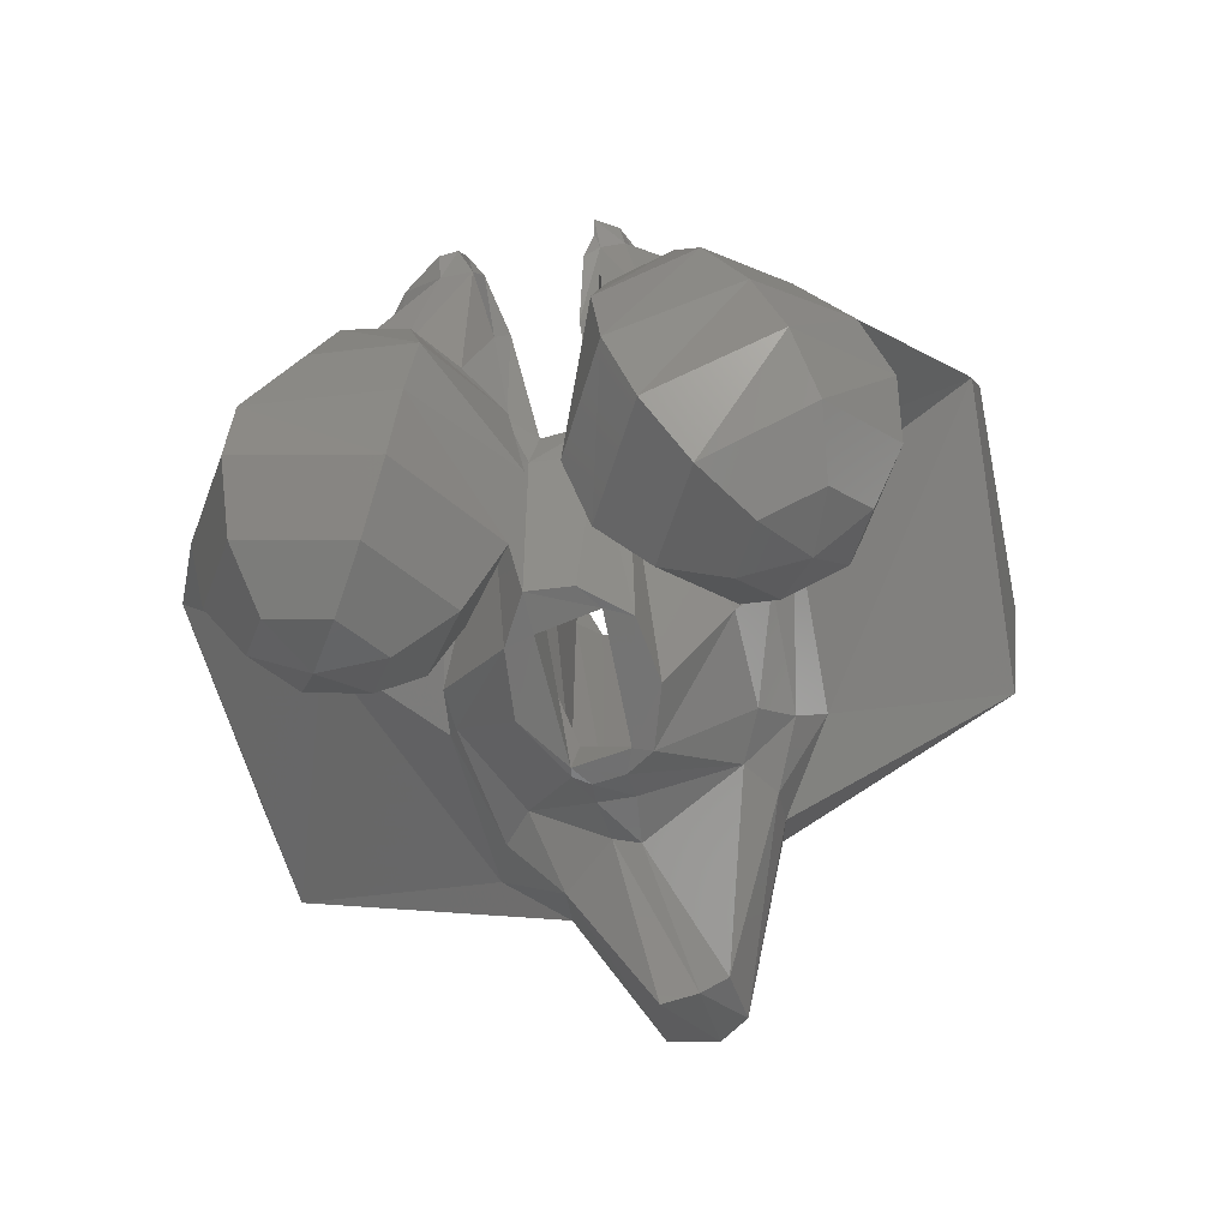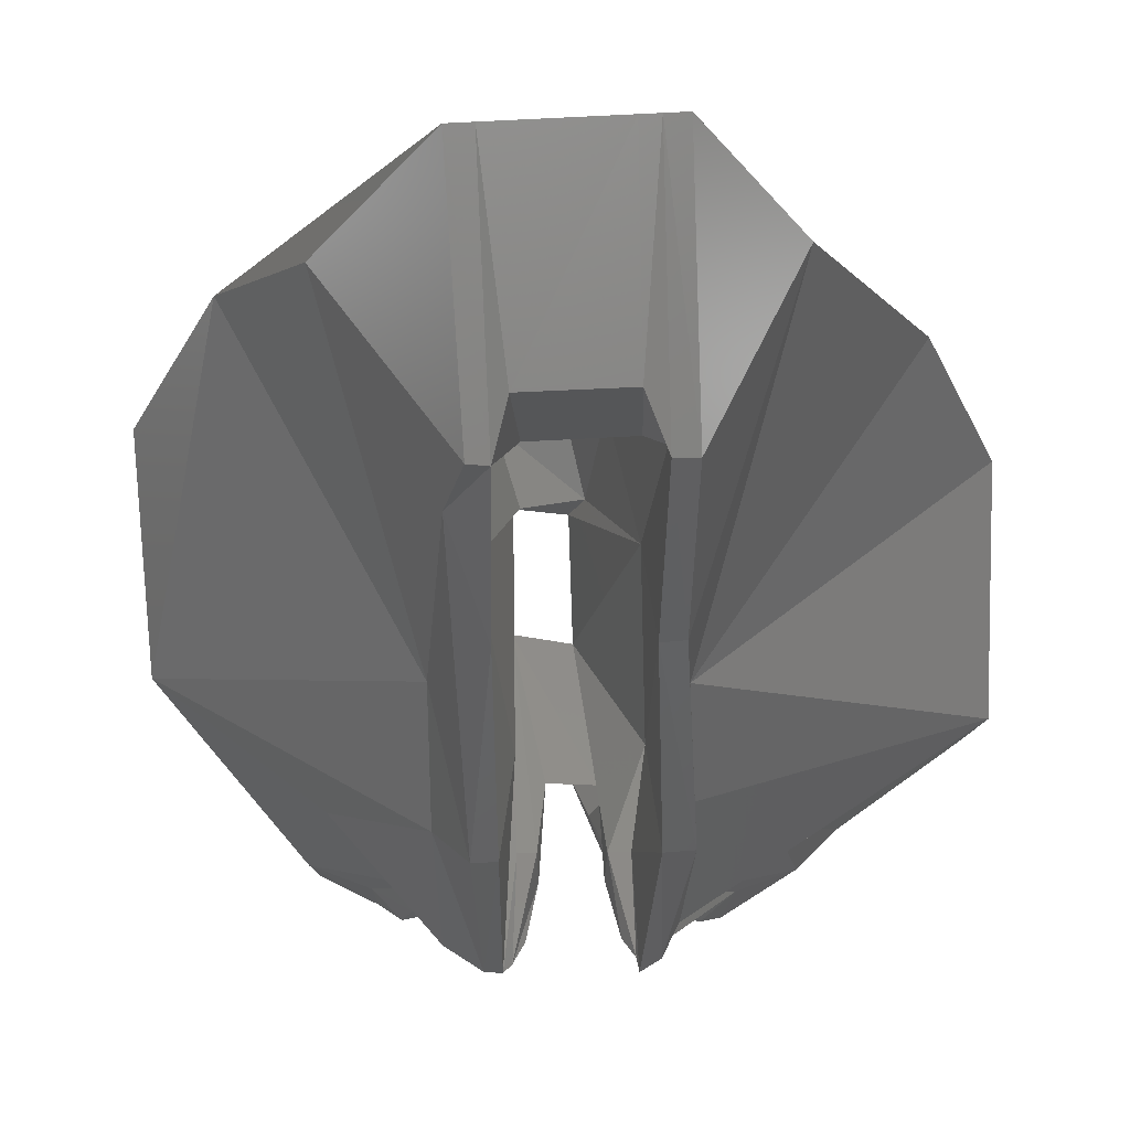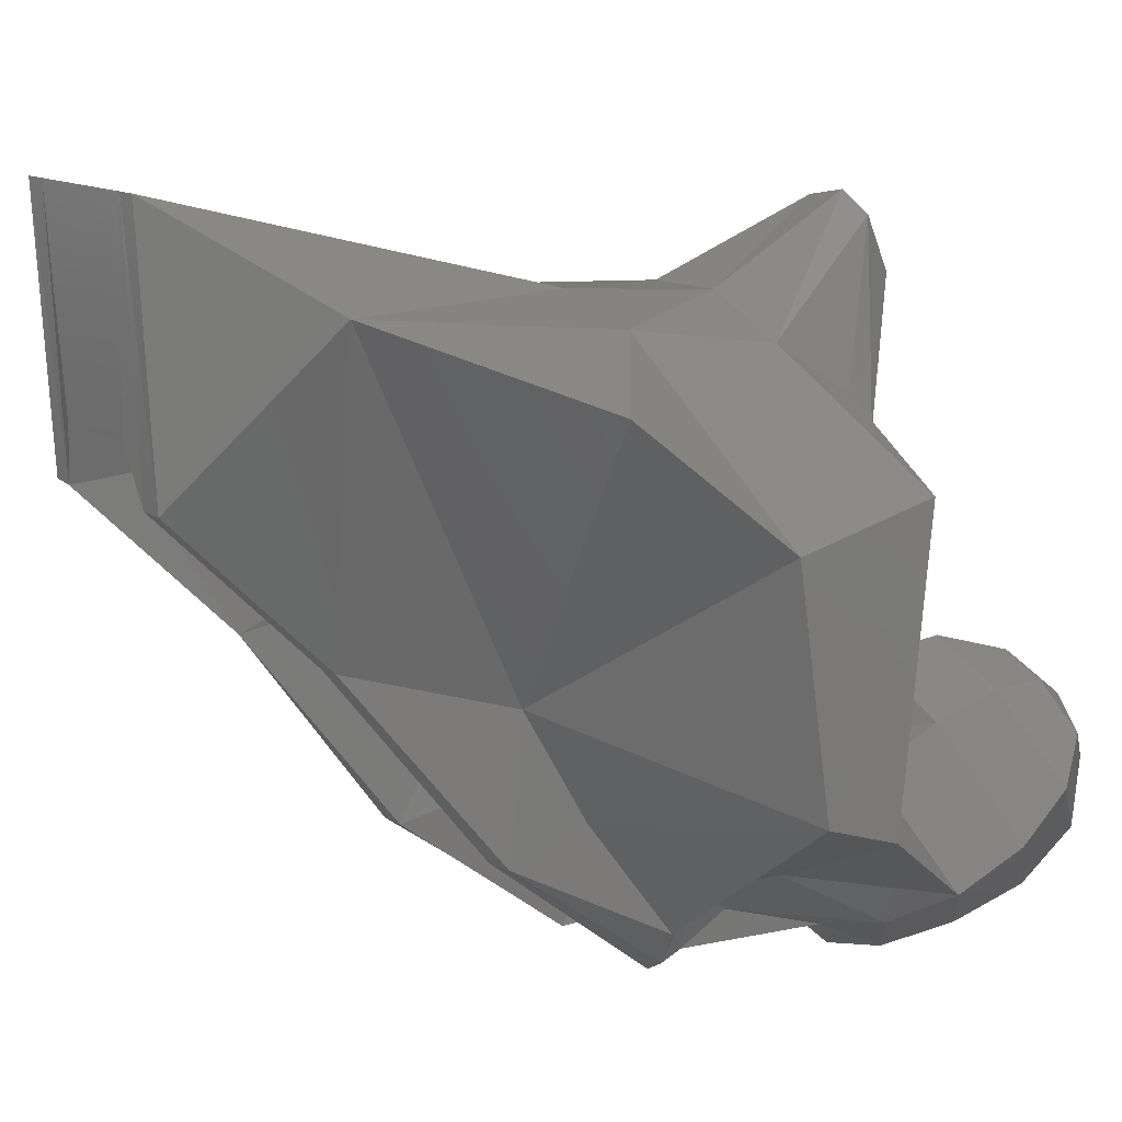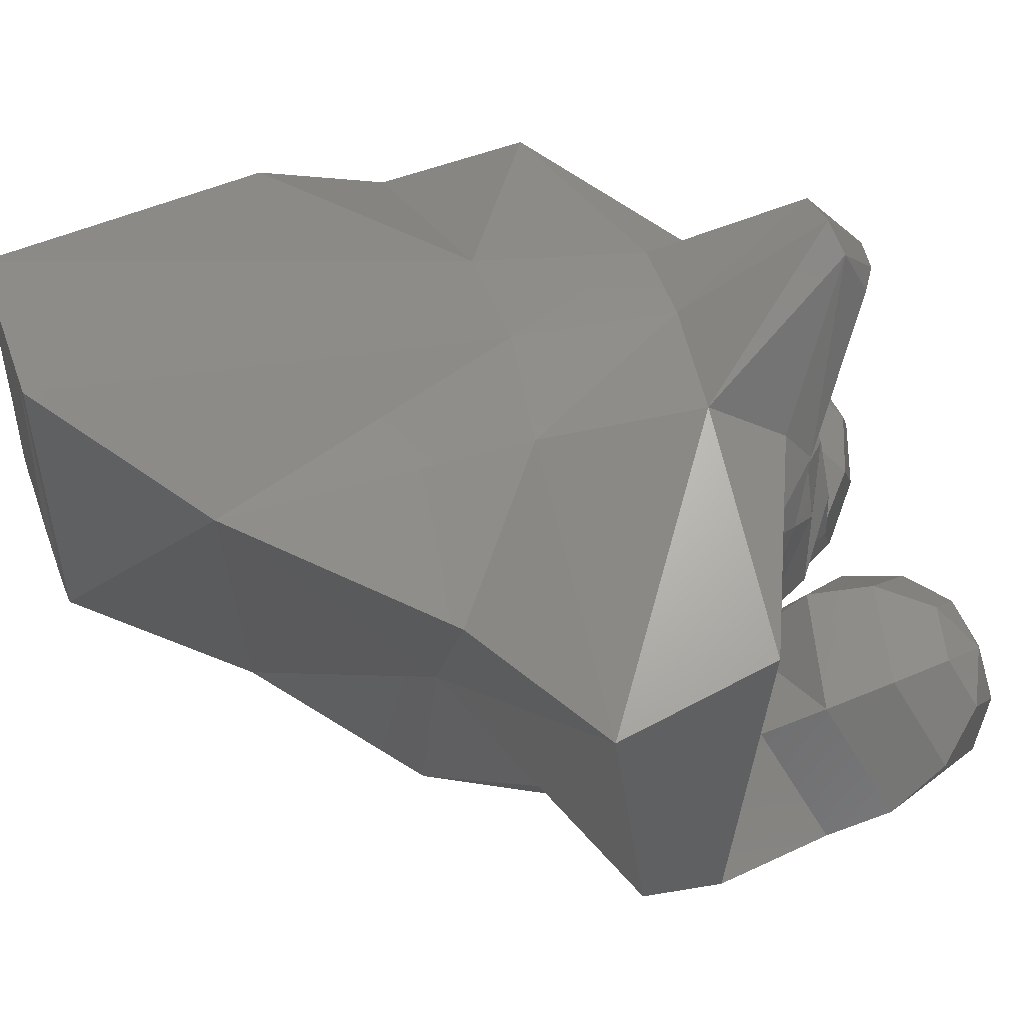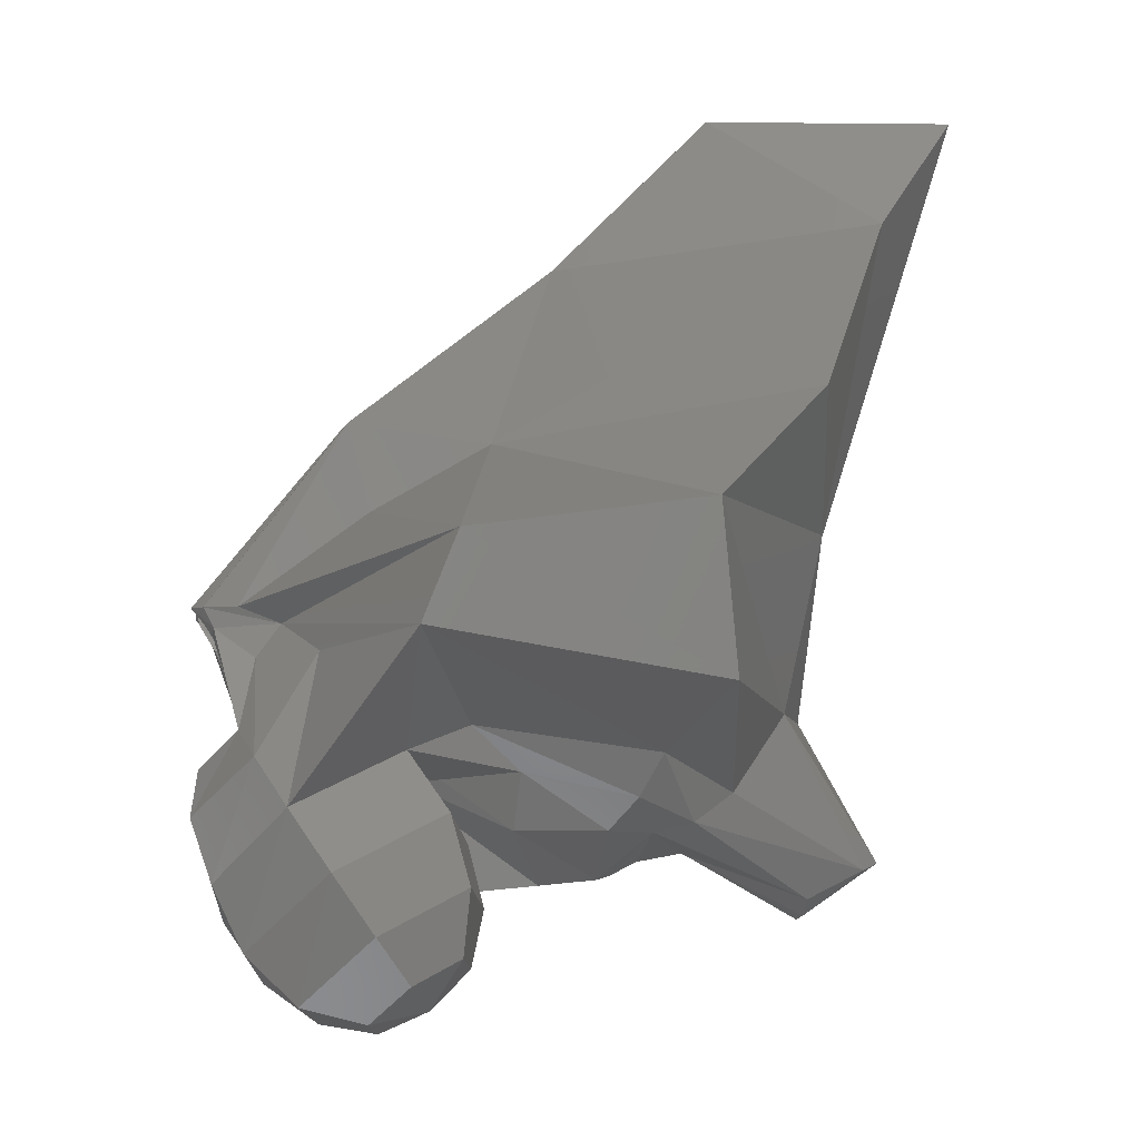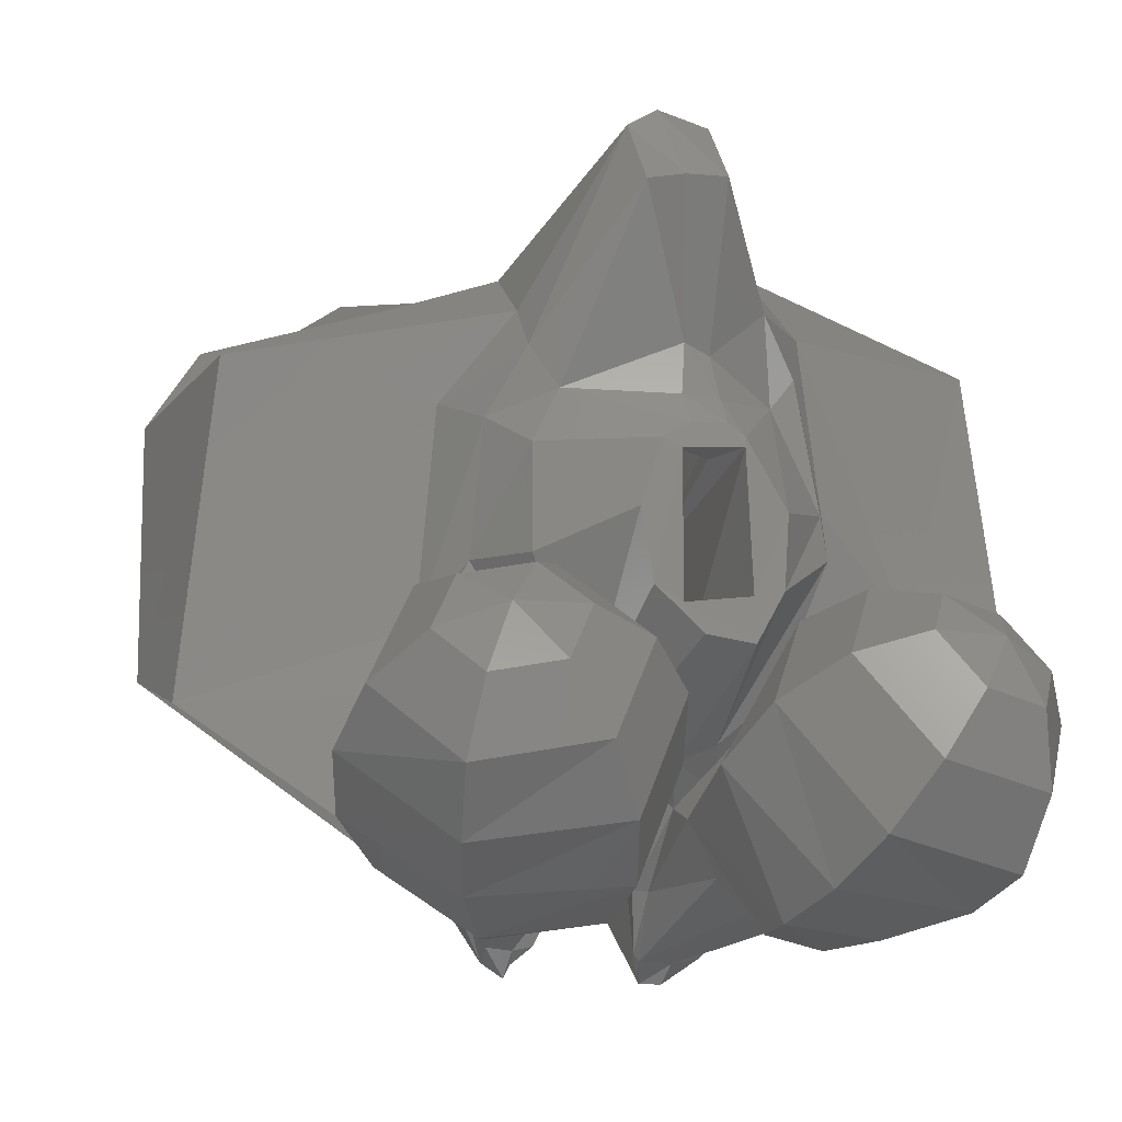
<metadata>
{"format":"stl","ext":"stl","renderer":"f3d","projection":"perspective","resolution":1024,"background":"white","views":[{"elev":-71.3,"azim":-167.0,"up":"+Y"},{"elev":6.2,"azim":178.5,"up":"+Z"},{"elev":15.7,"azim":-125.3,"up":"+Z"},{"elev":46.6,"azim":-109.1,"up":"+Z"},{"elev":-5.2,"azim":-96.4,"up":"+Y"},{"elev":-14.7,"azim":-20.1,"up":"+Z"}]}
</metadata>
<code>
# stl→obj: 210 verts, 420 faces
v 0.6086 5.659 0.5051
v 0.4893 5.626 0.5224
v 0.6325 5.695 0.3766
v 0.4175 5.636 0.4078
v 0.4258 5.671 0.6191
v 0.3032 5.717 0.5821
v 0.4816 5.748 0.6985
v 0.4038 5.856 0.7251
v 0.6009 5.781 0.6811
v 0.6187 5.915 0.6938
v 0.6644 5.736 0.5844
v 0.7331 5.834 0.5196
v 0.6218 5.779 0.26
v 0.3537 5.706 0.2989
v 0.2111 5.806 0.5162
v 0.3366 5.98 0.6945
v 0.6046 6.053 0.6556
v 0.7472 5.952 0.4383
v 0.6018 5.915 0.2178
v 0.3157 5.823 0.2289
v 0.1679 5.921 0.4346
v 0.3498 6.122 0.595
v 0.6168 6.141 0.7345
v 0.8478 6.202 0.6112
v 0.4831 6.009 0.1797
v 0.2873 5.955 0.1897
v 0.1896 6.114 0.3788
v 0.6119 6.157 0.2907
v 0.4335 6.125 0.1744
v 0.3142 6.093 0.1917
v 0.2507 6.137 0.2884
v 0.4893 6.202 0.2537
v 0.5547 5.678 0.6199
v 0.3604 6.195 0.2529
v -0.203 5.749 0.6902
v -0.1324 5.861 0.7205
v -0.3228 5.775 0.6668
v -0.3483 5.908 0.6785
v -0.3789 5.727 0.5671
v -0.4494 5.821 0.4988
v -0.3152 5.653 0.4908
v -0.3346 5.688 0.3612
v -0.1954 5.627 0.5141
v -0.1186 5.641 0.4033
v -0.1393 5.675 0.6138
v -0.01756 5.727 0.5829
v -0.08722 5.985 0.692
v -0.3397 6.046 0.6408
v -0.4657 5.939 0.4168
v -0.3083 5.786 0.2596
v -0.05324 5.713 0.2976
v 0.0728 5.821 0.5216
v -0.03025 6.099 0.5239
v -0.2986 6.164 0.5612
v -0.4246 6.056 0.3372
v -0.264 5.912 0.1985
v -0.01213 5.831 0.218
v 0.1056 5.928 0.4304
v -0.3342 6.15 0.2759
v -0.1962 6.036 0.1554
v -0.003463 5.969 0.1803
v 0.0685 6.113 0.3771
v 0.01004 6.155 0.4357
v -0.2125 6.202 0.245
v -0.1488 6.128 0.1686
v -0.02895 6.102 0.192
v 0.002772 6.144 0.2839
v -0.2683 5.675 0.6082
v -0.08354 6.202 0.2506
v -0.07268 6.007 1.06
v 0.1177 5.945 1.051
v 0.13 5.962 1.147
v 0.189 5.951 1.05
v 0.18 5.975 1.133
v 0.3196 6.044 1.076
v 0.02924 5.871 1.389
v 0.0841 5.836 1.391
v 0.1551 5.825 1.391
v 0.2844 5.983 1.22
v -0.101 6.24 1.32
v 0.09353 6.229 1.385
v -0.1436 6.594 1.391
v 0.0937 6.558 1.422
v 0.2833 6.217 1.373
v 0.3493 6.548 1.391
v 0.8102 6.29 1.259
v 0.8916 6.565 1.163
v -0.2449 7.204 1.495
v -0.03739 7.463 1.687
v -0.055 7.448 1.176
v 0.006306 7.463 1.684
v -0.009157 7.45 1.176
v 0.3312 7.459 1.669
v 0.5516 7.147 1.463
v 0.2998 7.448 1.167
v -0.08391 6.775 0.7362
v -0.05652 7.132 0.8585
v -0.09428 6.812 0.4504
v -0.008997 7.131 0.8546
v -0.03472 6.815 0.4469
v 0.3354 7.271 1.08
v 0.3696 6.815 0.7461
v 0.2968 6.822 0.4318
v -0.08463 6.637 0.4973
v -0.08776 6.447 0.2403
v -0.0555 6.447 0.1723
v -0.01433 6.448 0.147
v 0.3653 6.679 0.4586
v 0.274 6.446 0.1487
v 0.3493 6.449 0.1993
v -0.01797 6.208 0.5001
v 0.03193 6.221 0.44
v 0.01051 6.125 0.529
v 0.0588 6.134 0.4885
v 0.1772 6.133 0.4766
v 0.1547 6.206 0.4584
v 0.2035 6.211 0.4127
v 0.2772 6.211 0.4496
v 0.2508 6.133 0.5093
v 0.04289 5.887 0.7107
v 0.1274 5.882 0.6343
v 0.09346 5.889 0.6851
v 0.2162 5.881 0.6244
v 0.2708 5.889 0.7175
v 0.4068 6.016 0.8102
v 0.2847 5.9 0.8528
v 0.4059 6.039 0.8943
v 0.2155 5.912 0.9784
v 0.4239 6.077 0.9178
v 0.3761 6.07 1.141
v 0.8716 6.508 0.7086
v 0.02627 5.9 0.8411
v -0.1181 6.01 0.7787
v 0.1027 5.908 0.9483
v 0.06727 5.91 0.9626
v -0.1876 6.124 0.7864
v -0.1193 6.01 0.9644
v -0.1789 6.076 1.018
v -0.1205 6.027 1.135
v -0.2765 6.351 0.3959
v -0.616 6.379 0.5675
v -0.1109 6.413 0.3244
v -0.639 6.55 0.6352
v -0.5755 6.284 1.146
v -0.6286 6.615 1.107
v -0.4806 6.842 1.334
v -0.05986 6.406 0.1928
v -0.01571 6.398 0.1885
v 0.276 6.402 0.1792
v 0.3878 6.391 0.2983
v 0.7204 6.864 1.404
v 0.2328 7.46 1.674
v 0.2821 7.46 1.671
v 0.07691 5.942 1.544
v 0.1702 5.943 1.523
v 0.0181 5.93 1.504
v -0.2339 6.162 1.06
v -0.1203 6.085 1.212
v -0.2522 6.212 0.686
v 0.17 6.312 0.2888
v 0.1997 6.316 0.2872
v 0.4109 6.132 1.236
v 0.2978 6.089 1.32
v -0.1132 6.345 0.2754
v 0.2606 7.447 1.163
v 0.2474 6.82 0.4333
v 0.26 7.136 0.8488
v 0.2385 6.462 0.1498
v 0.2329 7.456 1.273
v 0.2159 5.888 0.7046
v 0.2128 5.907 0.9596
v 0.2138 6.289 0.5279
v 0.2867 6.505 0.9229
v 0.174 6.365 0.3565
v 0.2113 6.366 0.3559
v 0.2009 6.036 0.9728
v 0.1752 5.953 1.358
v 0.1928 6.026 1.371
v 0.1972 5.953 1.295
v 0.2503 6.013 1.132
v 0.2617 6.363 1.143
v 0.2167 6.401 0.1812
v 0.1959 6.379 0.1887
v 0.221 6.429 0.1588
v -0.03224 6.284 0.5463
v -0.01279 6.485 0.9478
v -0.003133 6.356 0.3555
v -0.009697 7.357 1.188
v 0.2047 6.342 1.169
v 0.2734 7.335 1.178
v 0.2139 7.235 1.185
v 0.05434 6.206 0.4543
v 0.01113 6.306 0.2915
v 0.0454 6.309 0.291
v 0.0162 6.382 0.1951
v -0.00961 6.424 0.1686
v 0.07261 5.99 0.9865
v 0.02293 7.232 1.194
v 0.03396 7.459 1.282
v 0.04279 7.462 1.683
v 0.04179 6.357 0.3547
v 0.04493 6.35 1.181
v 0.08723 5.926 1.371
v 0.09466 5.935 1.294
v 0.07262 6.008 1.388
v 0.1085 6.01 1.139
v 0.07416 6.349 1.174
v 0.5628 6.434 0.4467
v 0.1853 5.916 1.001
v 0.1234 5.916 0.9966
f 1 2 3
f 2 4 3
f 2 5 4
f 5 6 4
f 5 7 6
f 7 8 6
f 7 9 8
f 9 10 8
f 9 11 10
f 11 12 10
f 11 1 12
f 1 3 12
f 3 4 13
f 4 14 13
f 4 6 14
f 6 15 14
f 6 8 15
f 8 16 15
f 8 10 16
f 10 17 16
f 10 12 17
f 12 18 17
f 12 3 18
f 3 13 18
f 13 14 19
f 14 20 19
f 14 15 20
f 15 21 20
f 15 16 21
f 16 22 21
f 16 17 22
f 17 23 22
f 17 18 23
f 18 24 23
f 18 13 24
f 13 19 24
f 19 20 25
f 20 26 25
f 20 21 26
f 21 27 26
f 21 22 27
f 24 19 28
f 19 25 28
f 25 26 29
f 26 30 29
f 26 27 30
f 27 31 30
f 28 25 32
f 25 29 32
f 2 1 33
f 5 2 33
f 7 5 33
f 9 7 33
f 11 9 33
f 1 11 33
f 29 30 34
f 30 31 34
f 32 29 34
f 35 36 37
f 36 38 37
f 37 38 39
f 38 40 39
f 39 40 41
f 40 42 41
f 41 42 43
f 42 44 43
f 43 44 45
f 44 46 45
f 45 46 35
f 46 36 35
f 36 47 38
f 47 48 38
f 38 48 40
f 48 49 40
f 40 49 42
f 49 50 42
f 42 50 44
f 50 51 44
f 44 51 46
f 51 52 46
f 46 52 36
f 52 47 36
f 47 53 48
f 53 54 48
f 48 54 49
f 54 55 49
f 49 55 50
f 55 56 50
f 50 56 51
f 56 57 51
f 51 57 52
f 57 58 52
f 52 58 47
f 58 53 47
f 55 59 56
f 59 60 56
f 56 60 57
f 60 61 57
f 57 61 58
f 61 62 58
f 58 62 53
f 62 63 53
f 59 64 60
f 64 65 60
f 60 65 61
f 65 66 61
f 61 66 62
f 66 67 62
f 37 68 35
f 39 68 37
f 41 68 39
f 43 68 41
f 45 68 43
f 35 68 45
f 64 69 65
f 65 69 66
f 66 69 67
f 70 71 72
f 71 73 72
f 73 74 72
f 73 75 74
f 70 72 76
f 72 77 76
f 72 74 77
f 74 78 77
f 74 79 78
f 80 81 82
f 81 83 82
f 81 84 83
f 84 85 83
f 84 86 85
f 86 87 85
f 88 89 90
f 89 91 90
f 91 92 90
f 93 94 95
f 96 97 98
f 97 99 98
f 99 100 98
f 101 102 103
f 104 98 105
f 98 106 105
f 98 100 106
f 100 107 106
f 103 108 109
f 108 110 109
f 111 112 113
f 112 114 113
f 115 116 117
f 117 118 115
f 118 119 115
f 120 121 122
f 114 115 121
f 115 123 121
f 115 119 123
f 119 124 123
f 124 119 125
f 126 124 127
f 124 125 127
f 128 126 75
f 126 127 75
f 125 119 22
f 119 118 22
f 127 125 129
f 125 22 129
f 75 127 130
f 127 129 130
f 86 24 87
f 24 131 87
f 120 132 113
f 132 133 113
f 132 134 135
f 113 133 111
f 133 136 111
f 133 137 136
f 137 138 136
f 137 70 138
f 70 139 138
f 140 141 142
f 141 143 142
f 141 144 143
f 144 145 143
f 144 80 145
f 80 82 145
f 82 83 88
f 83 89 88
f 146 82 88
f 96 146 88
f 142 143 105
f 143 104 105
f 105 106 142
f 106 147 142
f 106 107 147
f 107 148 147
f 109 110 149
f 110 150 149
f 108 102 131
f 151 102 94
f 85 151 93
f 151 94 93
f 152 85 153
f 85 93 153
f 77 78 154
f 78 155 154
f 76 77 156
f 77 154 156
f 138 139 157
f 139 158 157
f 136 138 159
f 138 157 159
f 116 160 117
f 160 161 117
f 129 22 23
f 130 129 162
f 129 23 162
f 78 79 155
f 79 163 155
f 157 158 144
f 158 80 144
f 159 157 141
f 157 144 141
f 147 164 142
f 164 140 142
f 162 23 86
f 23 24 86
f 155 163 84
f 154 155 81
f 155 84 81
f 156 154 80
f 154 81 80
f 139 70 76
f 158 139 156
f 139 76 156
f 80 158 156
f 74 75 79
f 75 130 79
f 163 79 162
f 79 130 162
f 84 163 86
f 163 162 86
f 95 165 93
f 165 153 93
f 166 167 103
f 167 101 103
f 168 166 109
f 166 103 109
f 165 169 153
f 169 152 153
f 170 171 172
f 171 173 172
f 174 170 175
f 170 172 175
f 95 94 101
f 101 94 102
f 167 165 101
f 165 95 101
f 171 176 173
f 177 178 179
f 176 180 173
f 173 180 181
f 178 181 179
f 180 179 181
f 90 92 97
f 92 99 97
f 88 90 97
f 182 168 149
f 168 109 149
f 183 184 182
f 184 168 182
f 182 161 183
f 161 160 183
f 100 99 185
f 99 186 185
f 167 166 173
f 166 172 173
f 107 100 187
f 100 185 187
f 166 168 172
f 168 175 172
f 168 184 175
f 184 174 175
f 99 92 188
f 181 189 190
f 189 191 190
f 190 167 181
f 167 173 181
f 114 192 115
f 192 116 115
f 112 192 114
f 193 194 112
f 194 192 112
f 195 194 148
f 194 193 148
f 107 196 148
f 148 196 195
f 134 197 171
f 197 176 171
f 191 198 169
f 198 199 169
f 152 169 200
f 169 199 200
f 83 85 200
f 85 152 200
f 201 196 187
f 196 107 187
f 187 185 201
f 185 122 201
f 185 186 122
f 186 134 122
f 134 186 197
f 186 202 197
f 203 204 205
f 205 204 202
f 204 206 202
f 202 206 197
f 92 199 188
f 199 198 188
f 200 199 91
f 199 92 91
f 83 200 89
f 200 91 89
f 177 203 178
f 203 205 178
f 176 197 180
f 197 206 180
f 180 206 179
f 206 204 179
f 189 207 191
f 207 198 191
f 188 198 202
f 198 207 202
f 99 188 186
f 188 202 186
f 190 191 165
f 191 169 165
f 165 167 190
f 179 204 177
f 204 203 177
f 178 189 181
f 205 207 178
f 207 189 178
f 202 207 205
f 116 192 170
f 192 122 170
f 194 201 192
f 192 201 122
f 194 195 201
f 195 196 201
f 160 116 174
f 174 116 170
f 183 160 184
f 160 174 184
f 96 98 104
f 143 145 96
f 145 146 96
f 145 82 146
f 143 96 104
f 85 87 151
f 87 131 151
f 131 102 151
f 103 102 108
f 108 208 110
f 208 150 110
f 132 120 134
f 120 122 134
f 124 126 170
f 126 171 170
f 121 123 122
f 123 170 122
f 209 210 171
f 210 134 171
f 123 124 170
f 113 114 120
f 114 121 120
f 134 210 135
f 210 209 71
f 209 73 71
f 209 128 73
f 128 75 73
f 209 171 128
f 171 126 128
f 135 210 70
f 210 71 70
f 135 70 137
f 132 135 133
f 135 137 133
f 27 22 117
f 22 118 117
f 208 28 150
f 108 131 208
f 24 28 131
f 28 208 131
f 31 27 161
f 27 117 161
f 34 31 182
f 31 161 182
f 32 34 149
f 34 182 149
f 28 32 150
f 32 149 150
f 54 136 159
f 55 54 141
f 54 159 141
f 54 53 136
f 53 111 136
f 53 63 111
f 63 112 111
f 63 62 112
f 62 193 112
f 62 67 193
f 67 148 193
f 67 69 148
f 69 147 148
f 69 64 147
f 64 164 147
f 64 59 164
f 59 140 164
f 59 55 140
f 55 141 140
f 88 97 96

</code>
